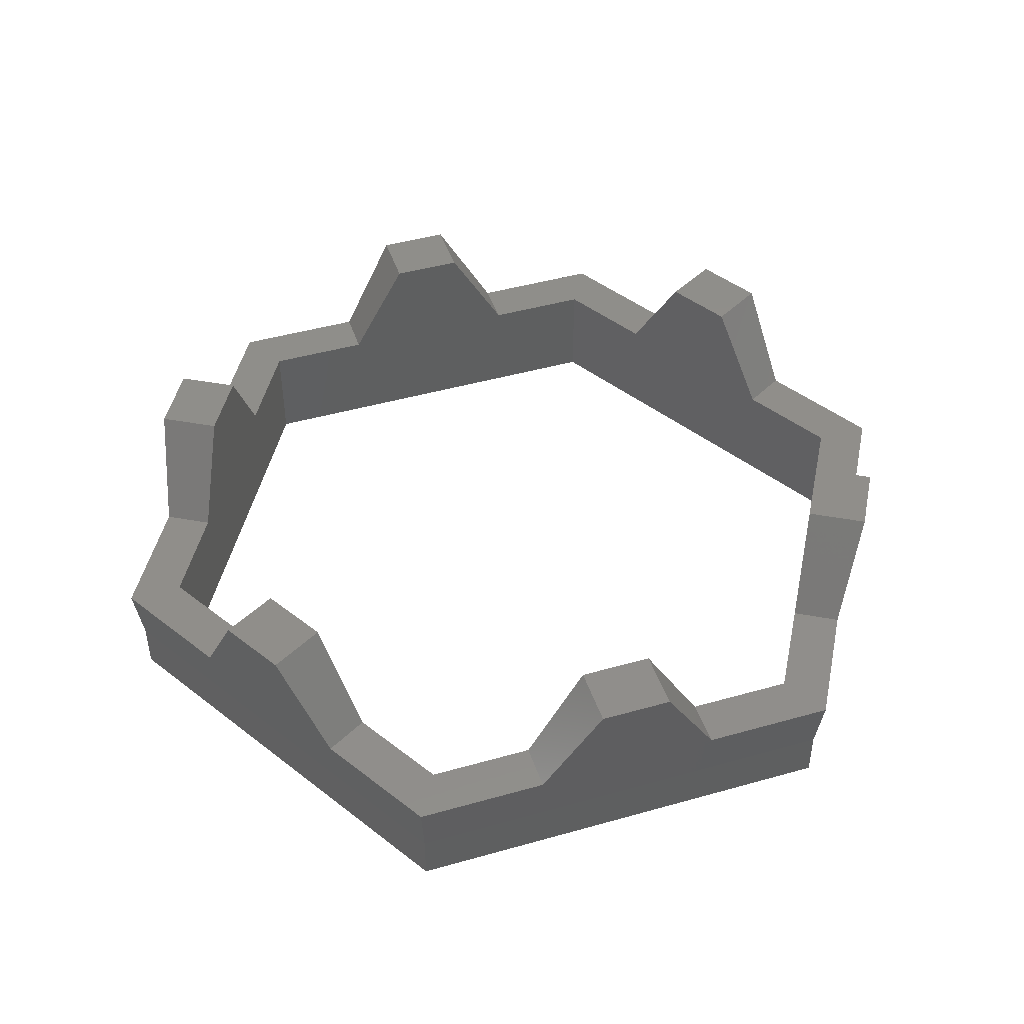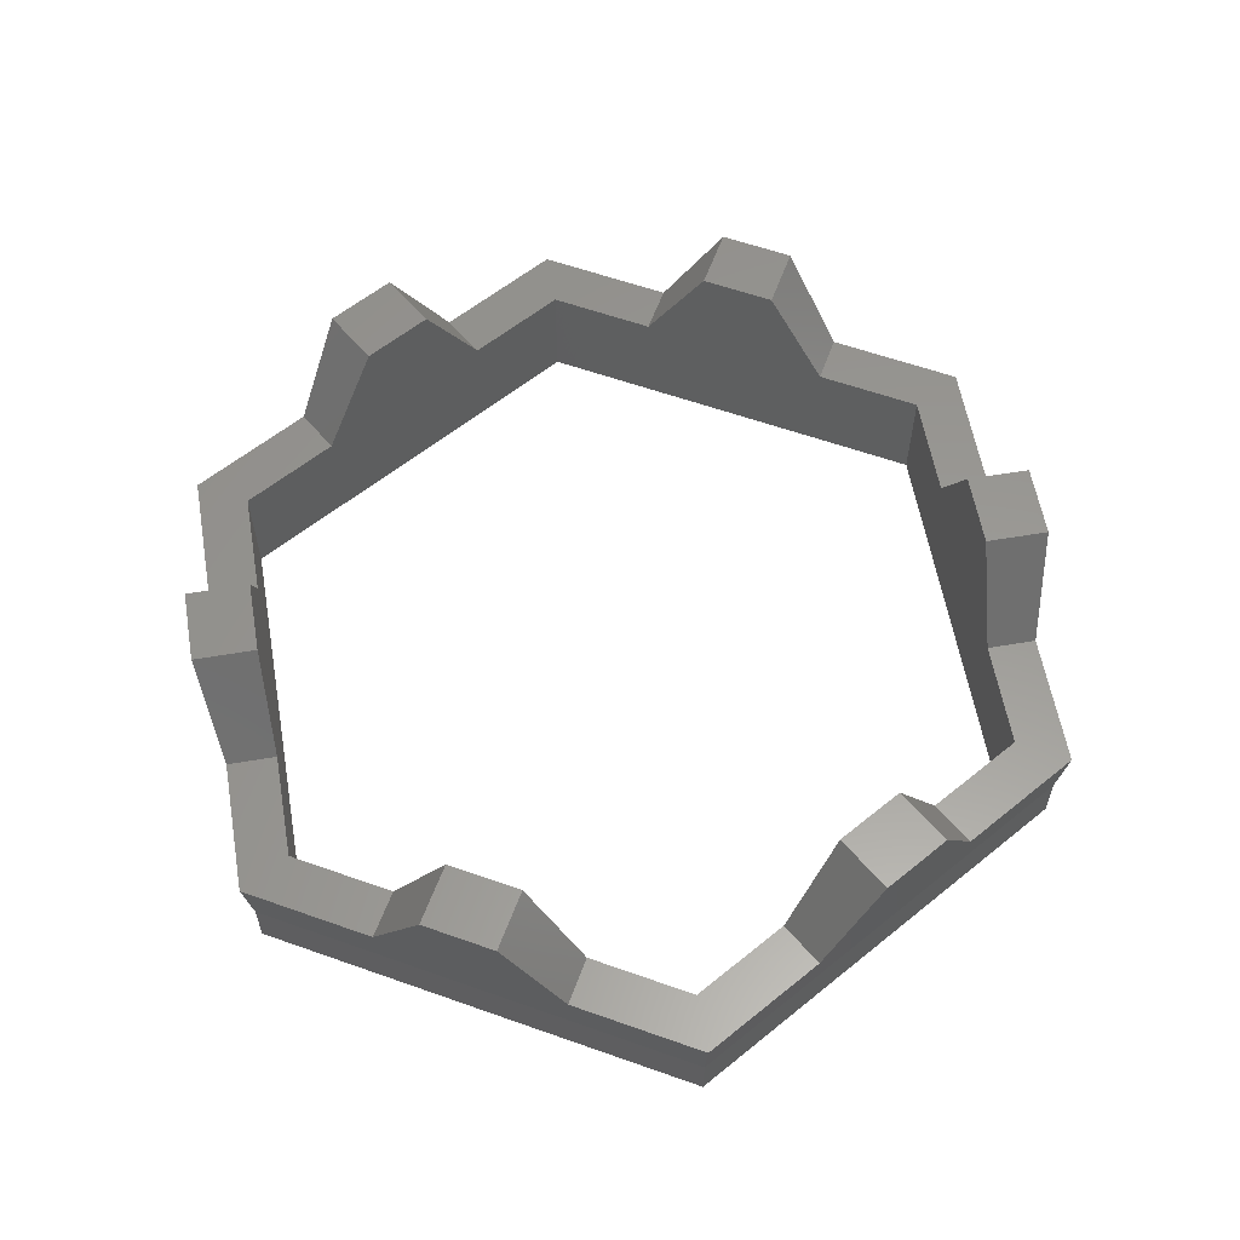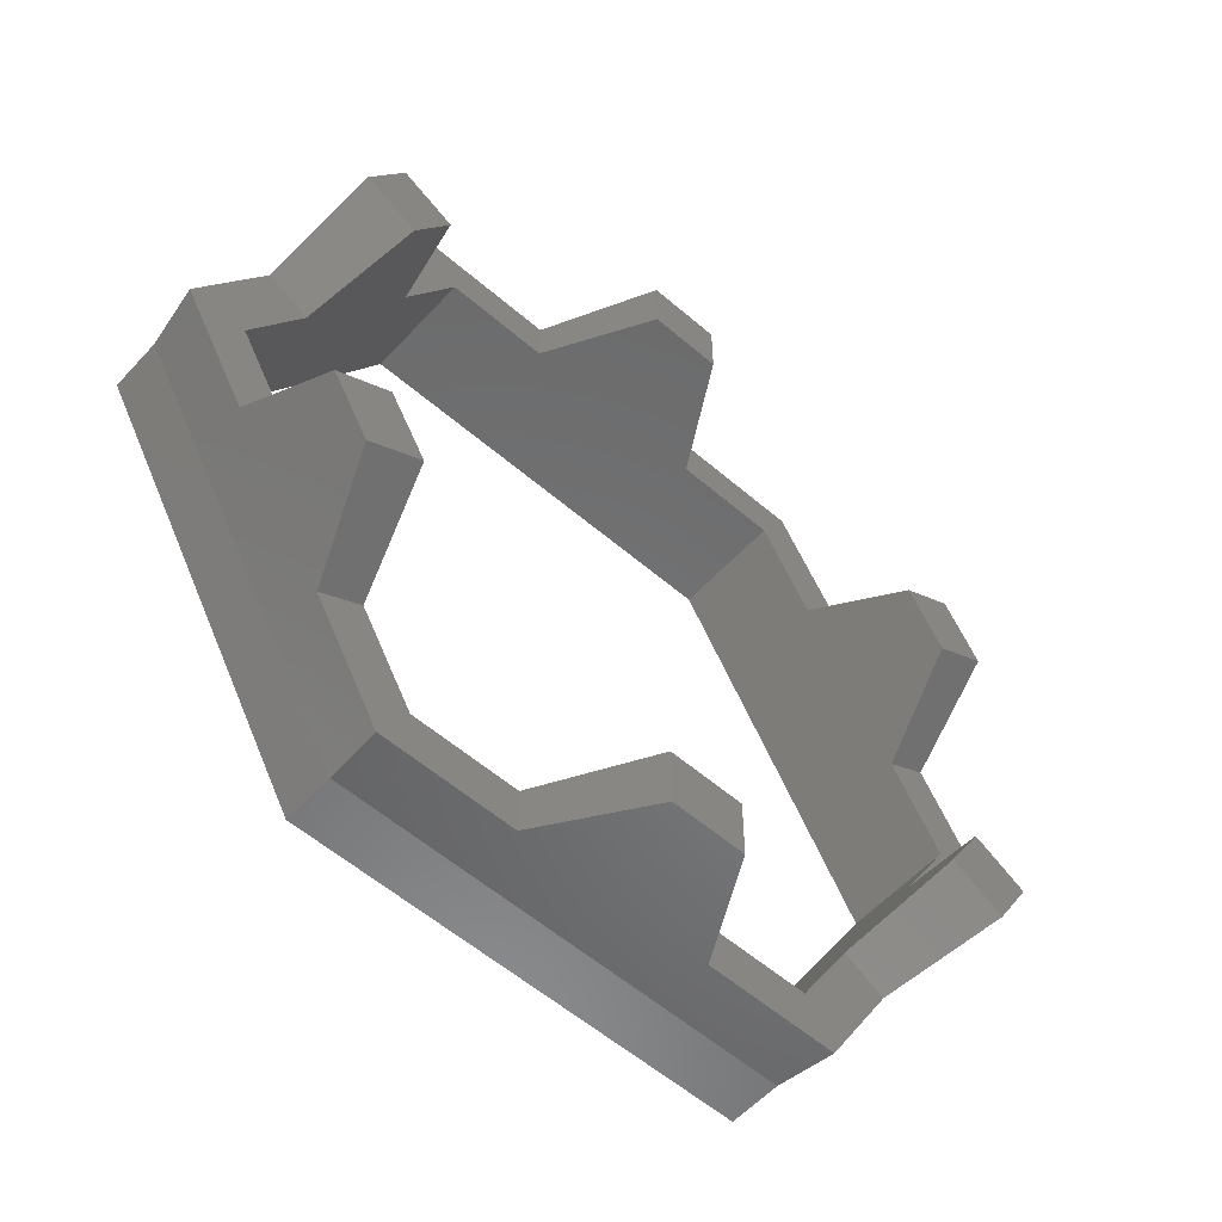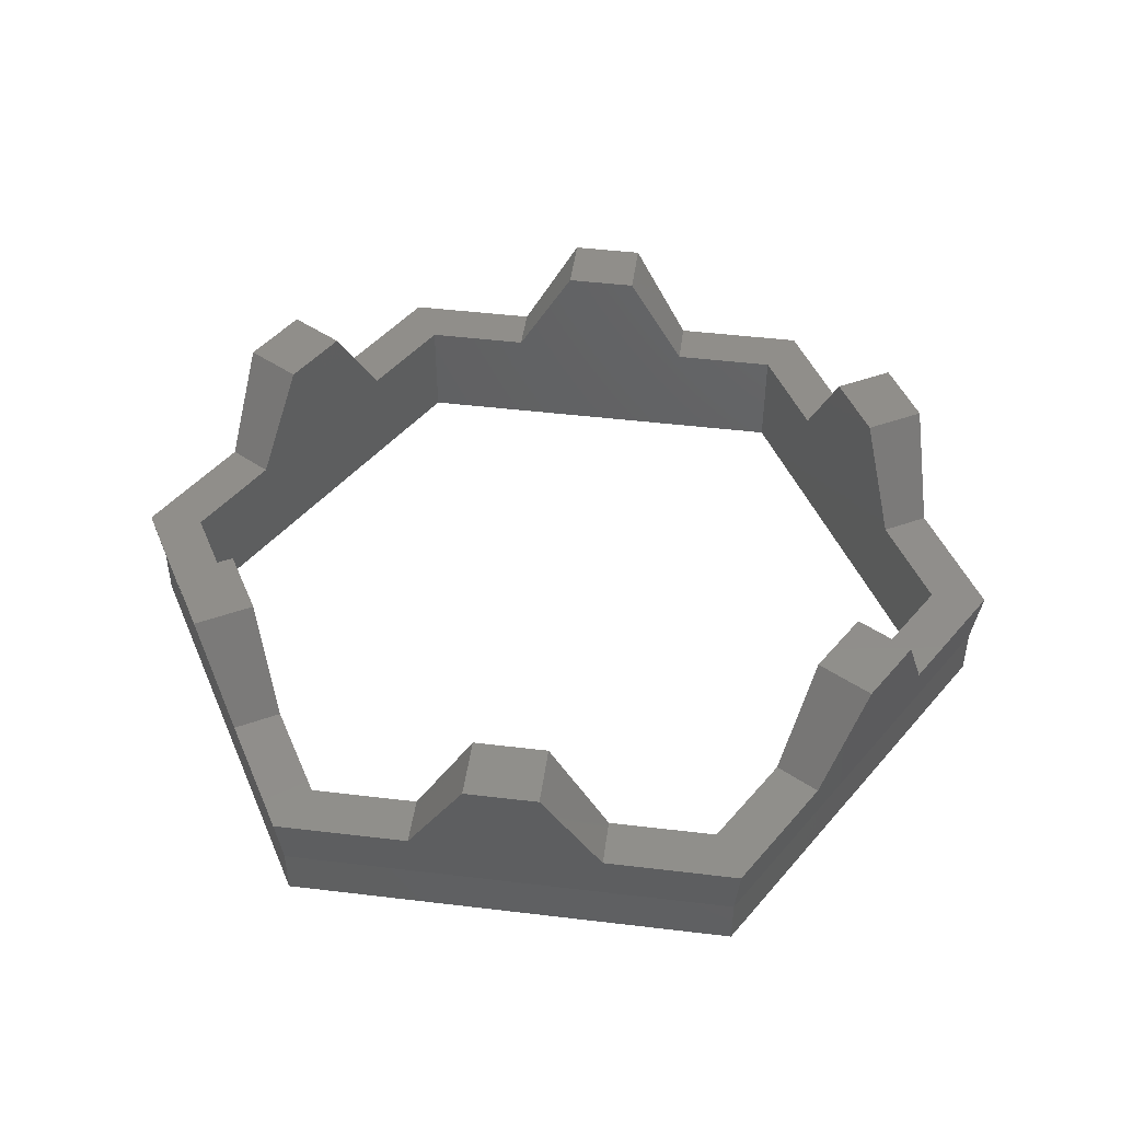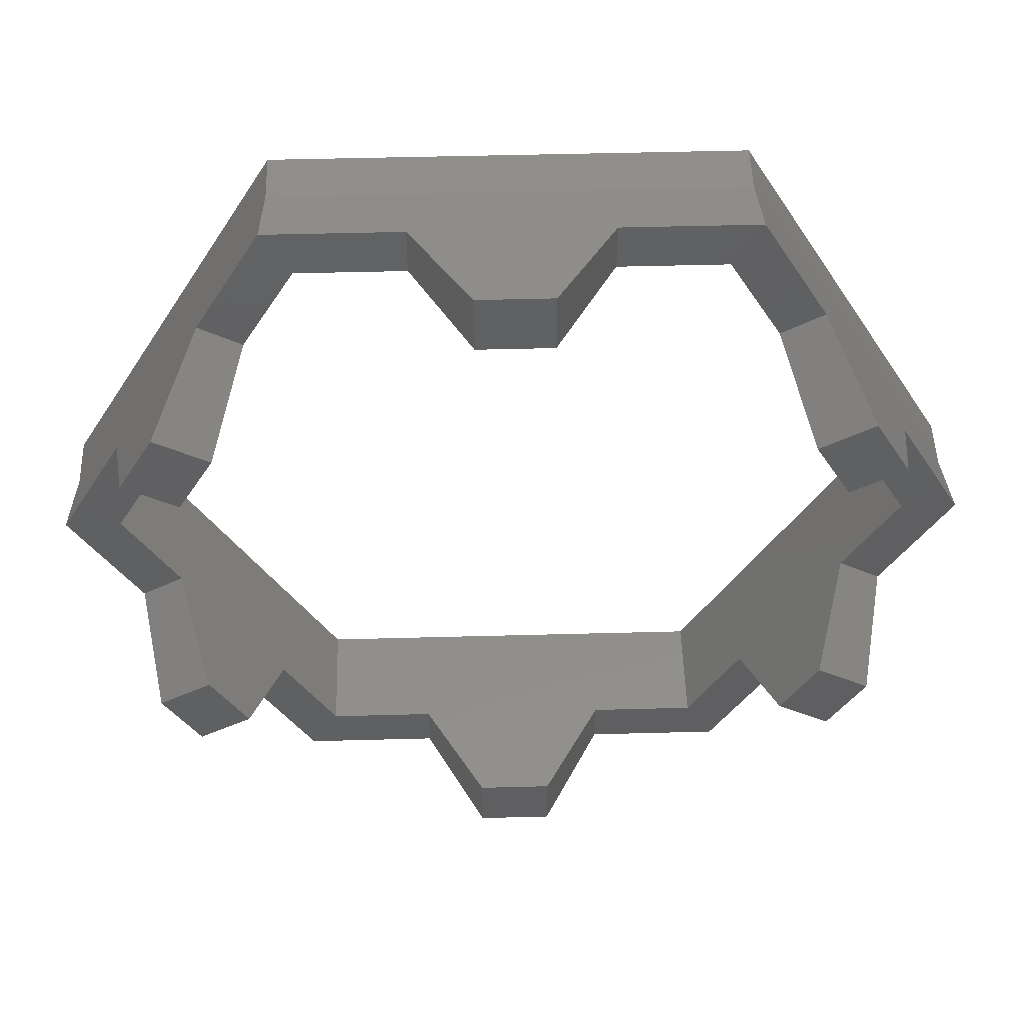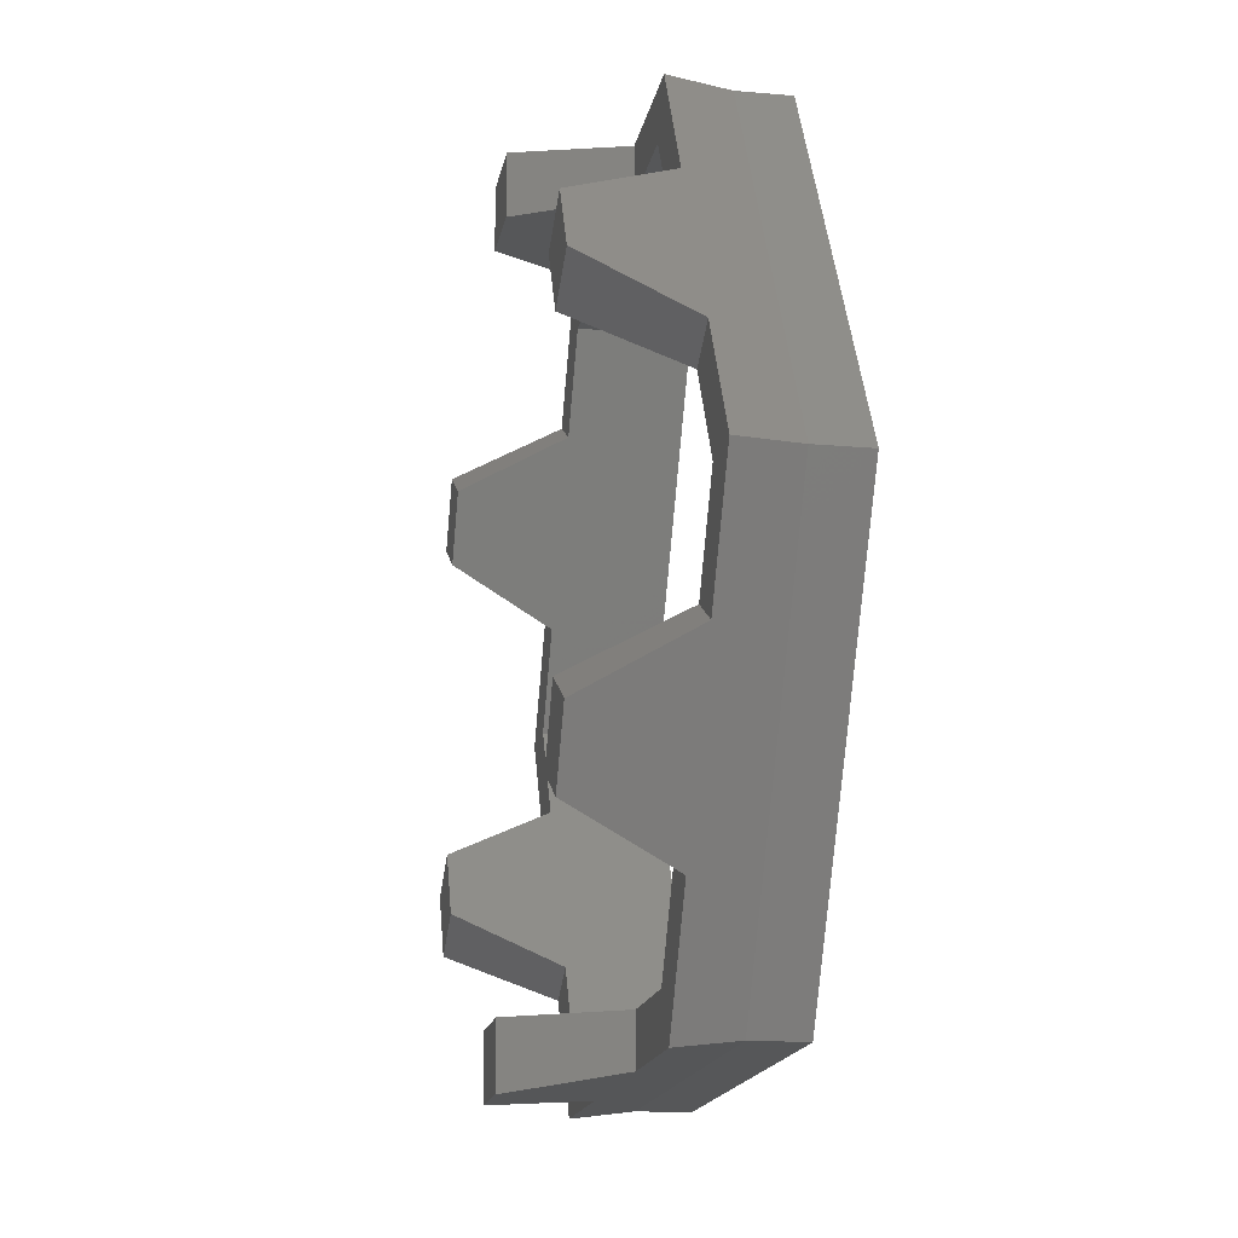
<metadata>
{"format":"stl","ext":"stl","renderer":"f3d","projection":"perspective","resolution":1024,"background":"white","views":[{"elev":45.4,"azim":41.9,"up":"+Z"},{"elev":59.2,"azim":20.1,"up":"+Z"},{"elev":-56.9,"azim":-41.9,"up":"+Y"},{"elev":46.4,"azim":67.8,"up":"+Z"},{"elev":49.6,"azim":-1.7,"up":"+Y"},{"elev":-16.6,"azim":79.8,"up":"+Y"}]}
</metadata>
<code>
# stl→obj: 78 verts, 156 faces
v -0.01774 -0.17 0.1037
v -0.01774 -0.2 0.1037
v 0.01774 -0.17 0.1037
v 0.01774 -0.2 0.1037
v -0.1821 -0.08464 0.1037
v -0.1643 -0.1154 0.1037
v -0.1561 -0.06964 0.1037
v -0.1384 -0.1004 0.1037
v -0.1821 0.08464 0.1037
v -0.1561 0.06964 0.1037
v -0.1643 0.1154 0.1037
v -0.1384 0.1004 0.1037
v -0.01774 0.2 0.1037
v -0.01774 0.17 0.1037
v 0.01774 0.2 0.1037
v 0.01774 0.17 0.1037
v 0.1384 0.1004 0.1037
v 0.1561 0.06964 0.1037
v 0.1643 0.1154 0.1037
v 0.1821 0.08464 0.1037
v 0.1384 -0.1004 0.1037
v 0.1643 -0.1154 0.1037
v 0.1561 -0.06964 0.1037
v 0.1821 -0.08464 0.1037
v -0.0466 0.1937 0.05375
v -0.0466 0.17 0.05375
v 0.0466 0.1937 0.05375
v 0.0466 0.17 0.05375
v -0.1444 0.1372 0.05375
v -0.1239 0.1254 0.05375
v -0.1118 0.1937 0.05375
v -0.09815 0.17 0.05375
v -0.191 0.05647 0.05375
v -0.1705 0.04464 0.05375
v -0.1963 5.684e-17 0.05375
v -0.2236 2.842e-17 0.05375
v -0.1705 -0.04464 0.05375
v -0.191 -0.05647 0.05375
v -0.1444 -0.1372 0.05375
v -0.1239 -0.1254 0.05375
v -0.09815 -0.17 0.05375
v -0.1118 -0.1937 0.05375
v -0.0466 -0.17 0.05375
v -0.0466 -0.1937 0.05375
v 0.0466 -0.17 0.05375
v 0.0466 -0.1937 0.05375
v 0.1444 -0.1372 0.05375
v 0.1239 -0.1254 0.05375
v 0.1118 -0.1937 0.05375
v 0.09815 -0.17 0.05375
v 0.1705 -0.04464 0.05375
v 0.191 -0.05647 0.05375
v 0.191 0.05647 0.05375
v 0.1705 0.04464 0.05375
v 0.2236 -7.105e-17 0.05375
v 0.1963 -8.527e-17 0.05375
v -0.2194 1.421e-17 -2.085e-15
v -0.1097 0.19 -2.085e-15
v -0.09815 0.17 0
v -0.1963 2.842e-17 0
v -0.09815 -0.17 0
v -0.1097 -0.19 -2.085e-15
v 0.2194 -2.842e-17 -2.085e-15
v 0.09815 0.17 0
v 0.1097 0.19 -2.085e-15
v 0.1963 4.263e-17 0
v 0.1097 -0.19 -2.085e-15
v 0.09815 -0.17 0
v 0.1239 0.1254 0.05375
v 0.1444 0.1372 0.05375
v 0.1118 0.1937 0.05375
v 0.09815 0.17 0.05375
v 0.2194 -2.842e-17 0.025
v 0.1097 0.19 0.025
v -0.1097 0.19 0.025
v 0.1097 -0.19 0.025
v -0.1097 -0.19 0.025
v -0.2194 2.842e-17 0.025
f 1 2 3
f 3 2 4
f 5 6 7
f 7 6 8
f 9 10 11
f 11 10 12
f 13 14 15
f 15 14 16
f 17 18 19
f 19 18 20
f 21 22 23
f 23 22 24
f 13 25 14
f 14 25 26
f 15 16 27
f 27 16 28
f 29 30 31
f 31 30 32
f 31 32 25
f 25 32 26
f 11 12 29
f 29 12 30
f 9 33 10
f 10 33 34
f 34 33 35
f 35 33 36
f 35 36 37
f 37 36 38
f 5 7 38
f 38 7 37
f 6 39 8
f 8 39 40
f 40 39 41
f 41 39 42
f 41 42 43
f 43 42 44
f 3 4 45
f 45 4 46
f 1 43 2
f 2 43 44
f 47 48 49
f 49 48 50
f 49 50 46
f 46 50 45
f 23 24 51
f 51 24 52
f 21 48 22
f 22 48 47
f 53 54 55
f 55 54 56
f 55 56 52
f 52 56 51
f 57 58 59
f 57 59 60
f 57 60 61
f 57 61 62
f 63 64 65
f 65 64 59
f 65 59 58
f 64 63 66
f 66 63 67
f 66 67 68
f 68 67 62
f 68 62 61
f 17 19 69
f 69 19 70
f 27 28 71
f 71 28 72
f 71 72 70
f 70 72 69
f 18 54 20
f 20 54 53
f 61 41 43
f 61 43 45
f 61 45 50
f 61 50 68
f 1 3 43
f 43 3 45
f 60 35 37
f 60 37 40
f 60 40 41
f 60 41 61
f 7 8 37
f 37 8 40
f 59 32 30
f 59 30 34
f 59 34 35
f 59 35 60
f 12 10 30
f 30 10 34
f 64 72 28
f 64 28 26
f 64 26 32
f 64 32 59
f 16 14 28
f 28 14 26
f 66 56 54
f 66 54 69
f 66 69 72
f 66 72 64
f 18 17 54
f 54 17 69
f 68 50 48
f 68 48 51
f 68 51 56
f 68 56 66
f 21 23 48
f 48 23 51
f 73 63 74
f 74 63 65
f 74 71 70
f 74 70 53
f 74 53 55
f 74 55 73
f 19 20 70
f 70 20 53
f 75 31 25
f 75 25 27
f 75 27 71
f 75 71 74
f 13 15 25
f 25 15 27
f 74 65 75
f 75 65 58
f 52 24 22
f 52 22 47
f 52 47 73
f 52 73 55
f 47 49 73
f 73 49 76
f 76 67 73
f 73 67 63
f 46 4 2
f 46 2 44
f 46 44 76
f 46 76 49
f 44 42 76
f 76 42 77
f 77 62 76
f 76 62 67
f 39 6 5
f 39 5 38
f 39 38 77
f 39 77 42
f 38 36 77
f 77 36 78
f 78 57 77
f 77 57 62
f 33 9 11
f 33 11 29
f 33 29 78
f 33 78 36
f 29 31 78
f 78 31 75
f 75 58 78
f 78 58 57

</code>
